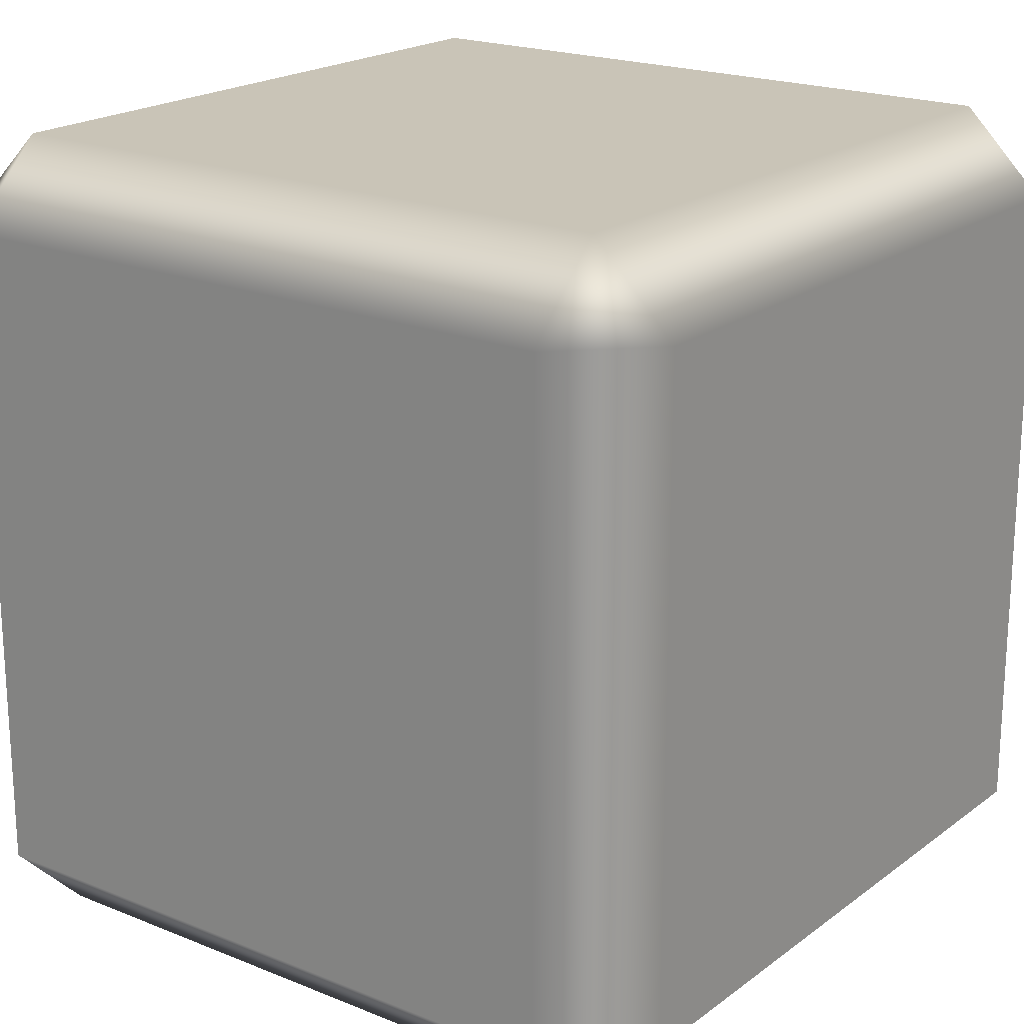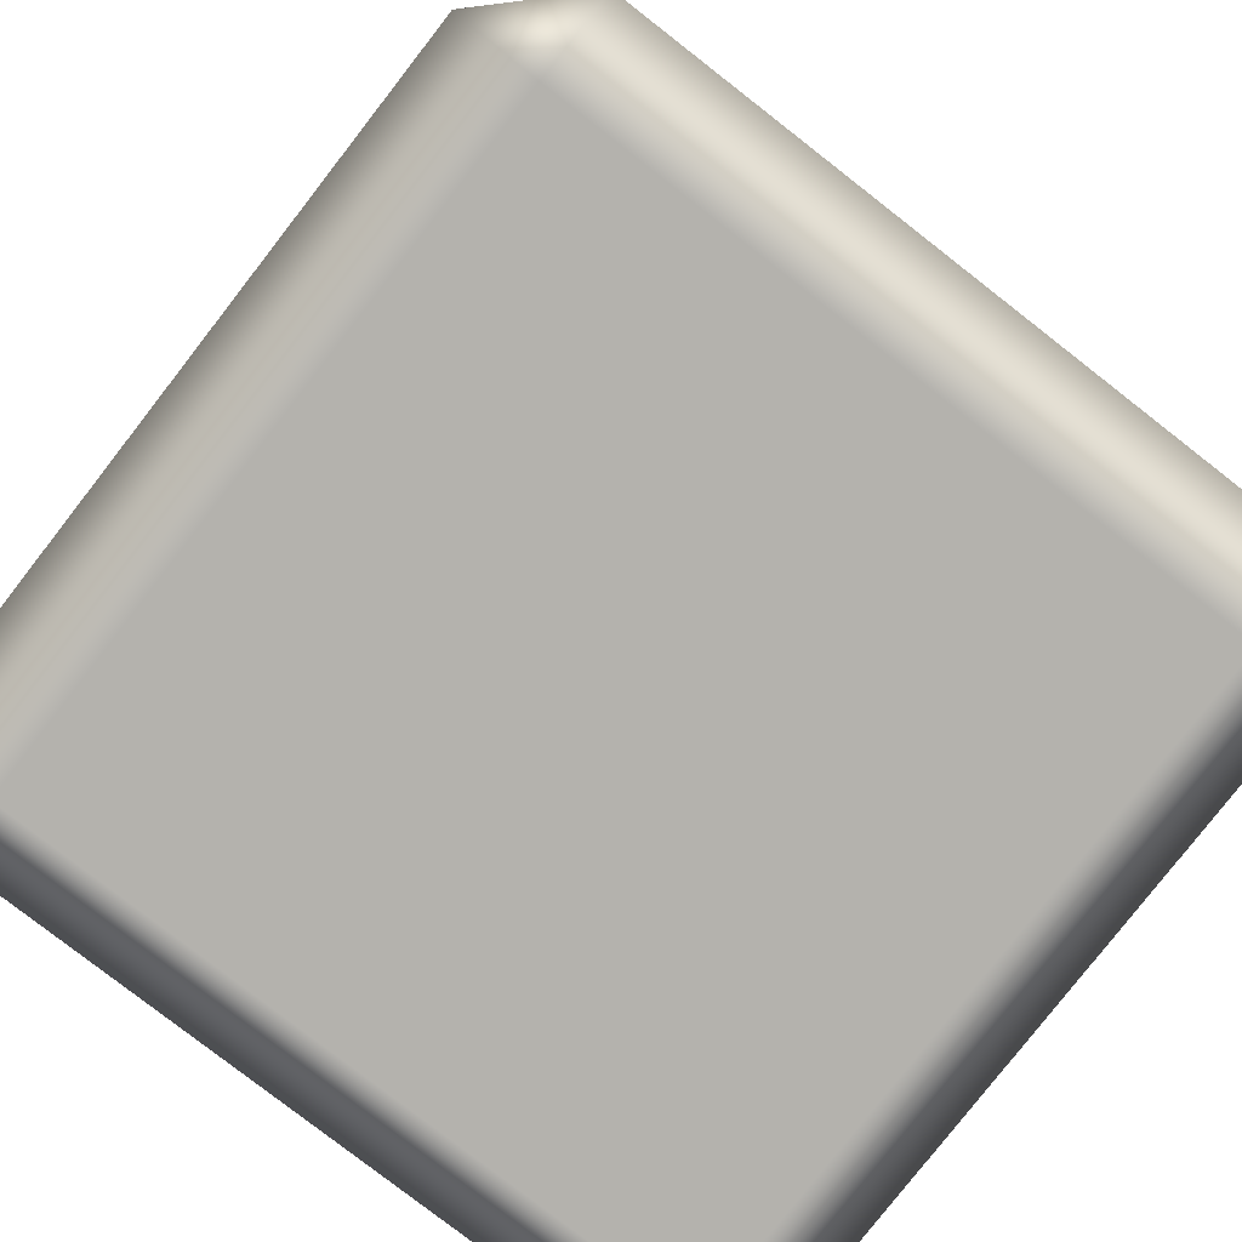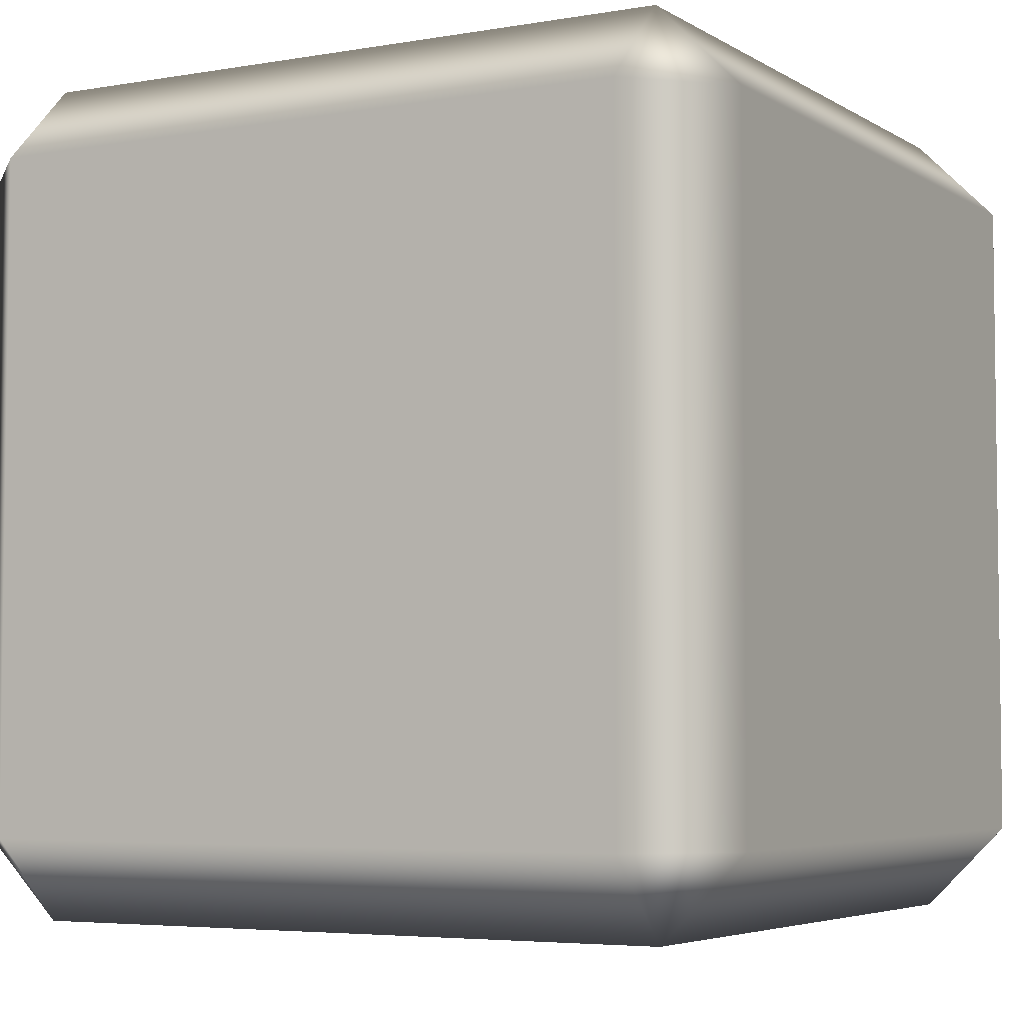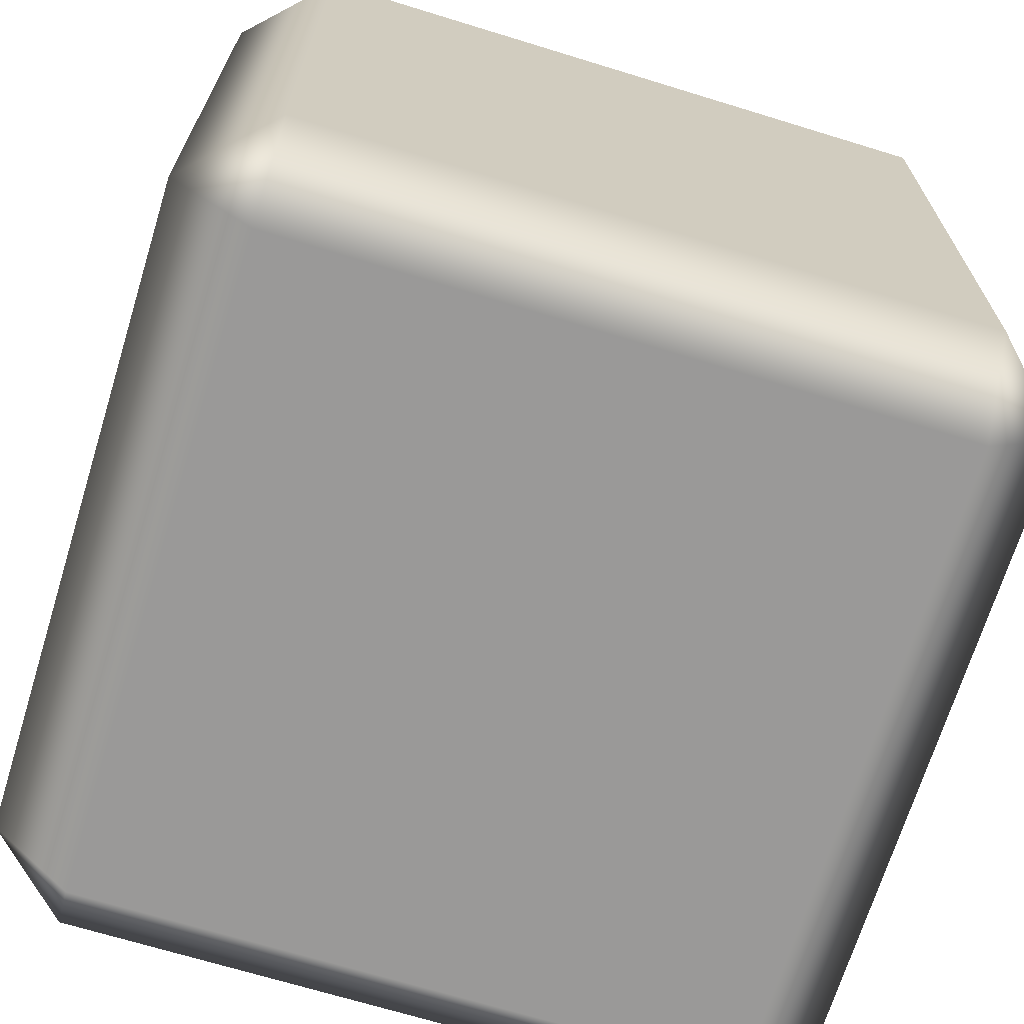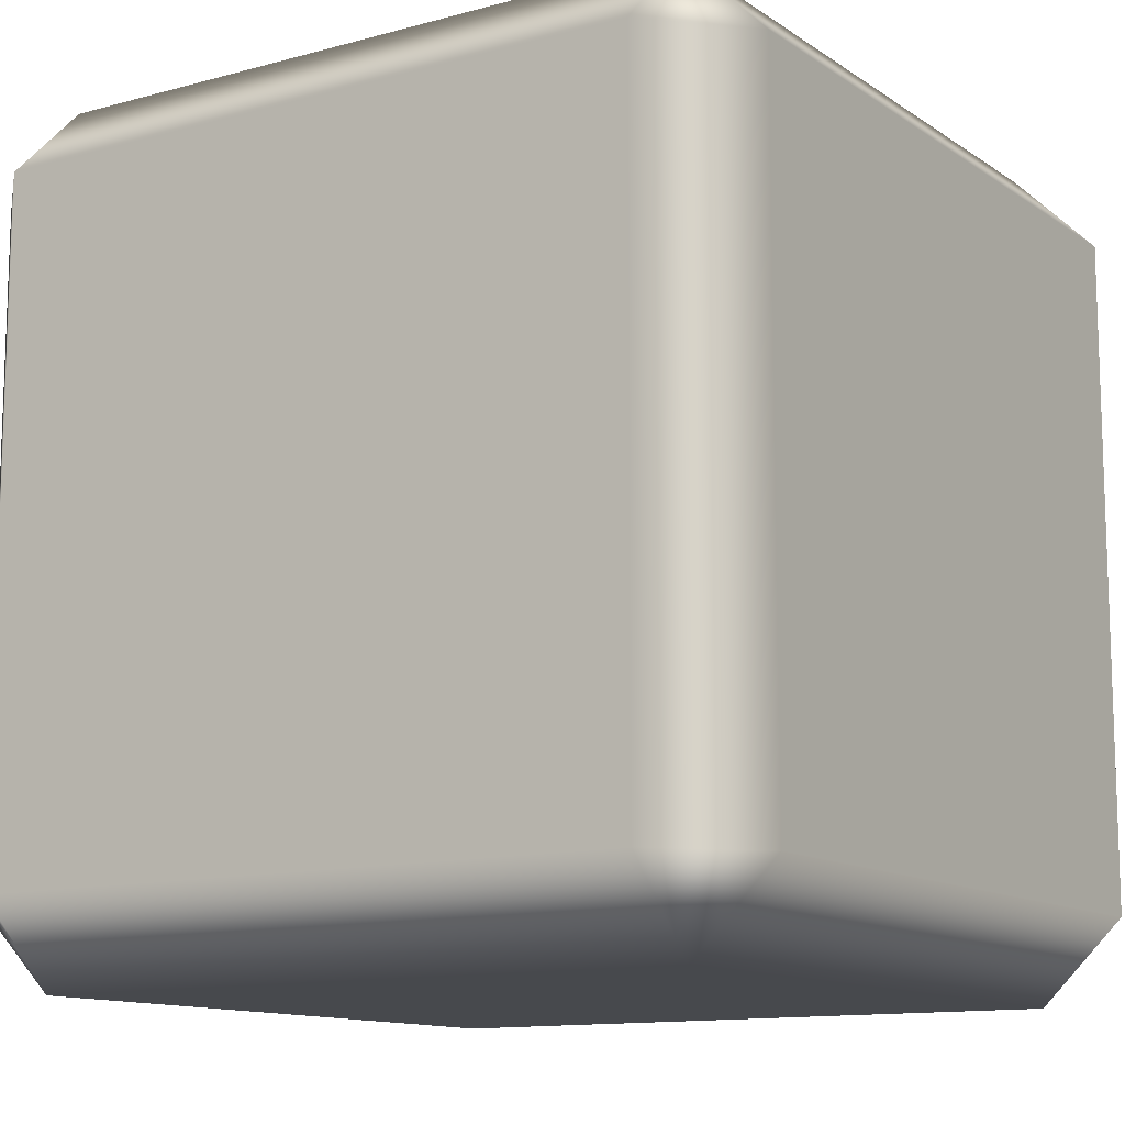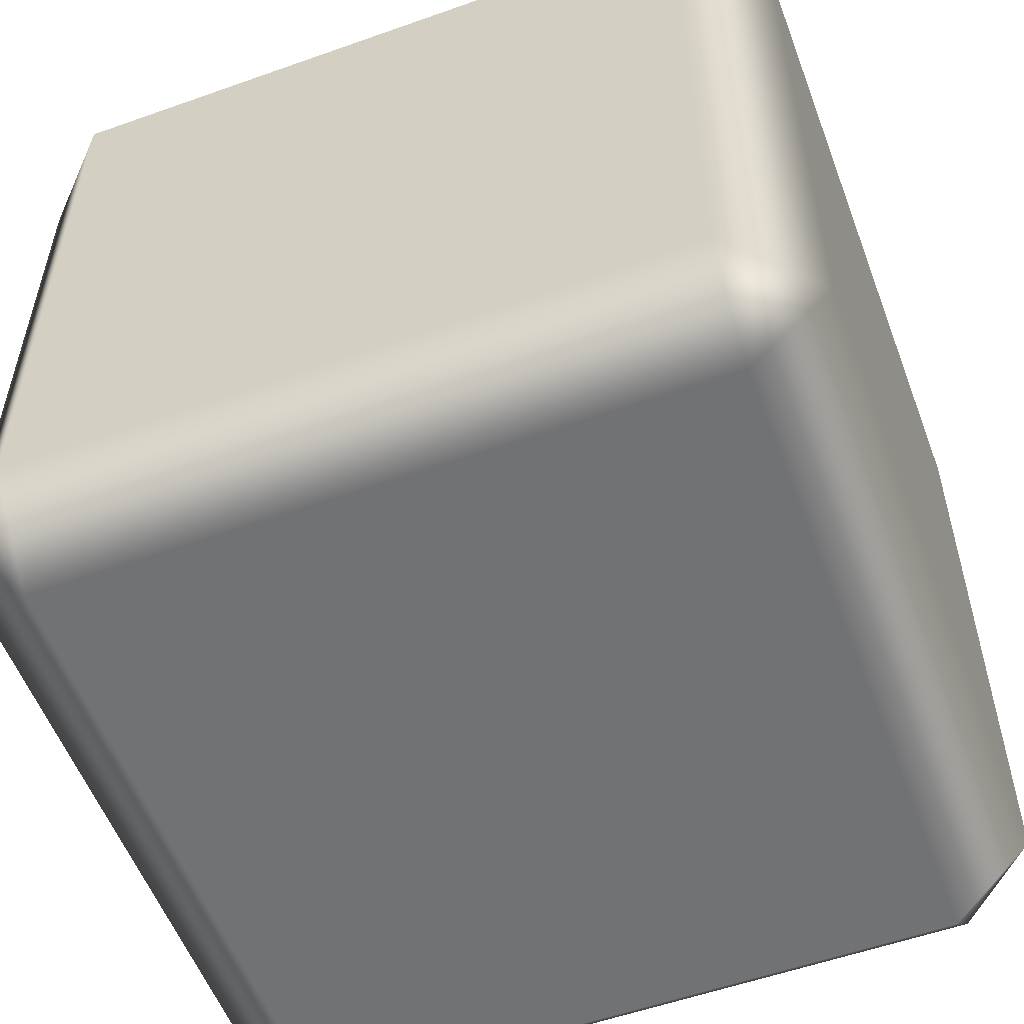
<metadata>
{"format":"obj","ext":"obj","renderer":"f3d","projection":"perspective","resolution":1024,"background":"white","views":[{"elev":20.0,"azim":-143.2,"up":"+Y"},{"elev":-79.5,"azim":142.1,"up":"+Y"},{"elev":-4.8,"azim":-150.8,"up":"+Y"},{"elev":-69.1,"azim":-107.1,"up":"+Y"},{"elev":-12.1,"azim":-146.9,"up":"+Y"},{"elev":-55.6,"azim":20.5,"up":"+Y"}]}
</metadata>
<code>
v 0.8 0.8 -1
v 0.8 1 -0.8
v 1 0.8 -0.8
v 0.8 -1 -0.8
v 0.8 -0.8 -1
v 1 -0.8 -0.8
v 1 0.8 0.8
v 0.8 1 0.8
v 0.8 0.8 1
v 1 -0.8 0.8
v 0.8 -0.8 1
v 0.8 -1 0.8
v -0.8 0.8 -1
v -1 0.8 -0.8
v -0.8 1 -0.8
v -1 -0.8 -0.8
v -0.8 -0.8 -1
v -0.8 -1 -0.8
v -1 0.8 0.8
v -0.8 0.8 1
v -0.8 1 0.8
v -0.8 -1 0.8
v -0.8 -0.8 1
v -1 -0.8 0.8
f 18 4 12 22
f 24 19 14 16
f 11 9 20 23
f 2 15 21 8
f 6 3 7 10
f 1 2 3
f 4 5 6
f 7 8 9
f 10 11 12
f 13 14 15
f 16 17 18
f 19 20 21
f 22 23 24
f 18 22 24 16
f 4 18 17 5
f 3 6 5 1
f 23 20 19 24
f 9 11 10 7
f 13 17 16 14
f 8 21 20 9
f 2 8 7 3
f 22 12 11 23
f 21 15 14 19
f 15 2 1 13
f 12 4 6 10
f 17 13 1 5

</code>
